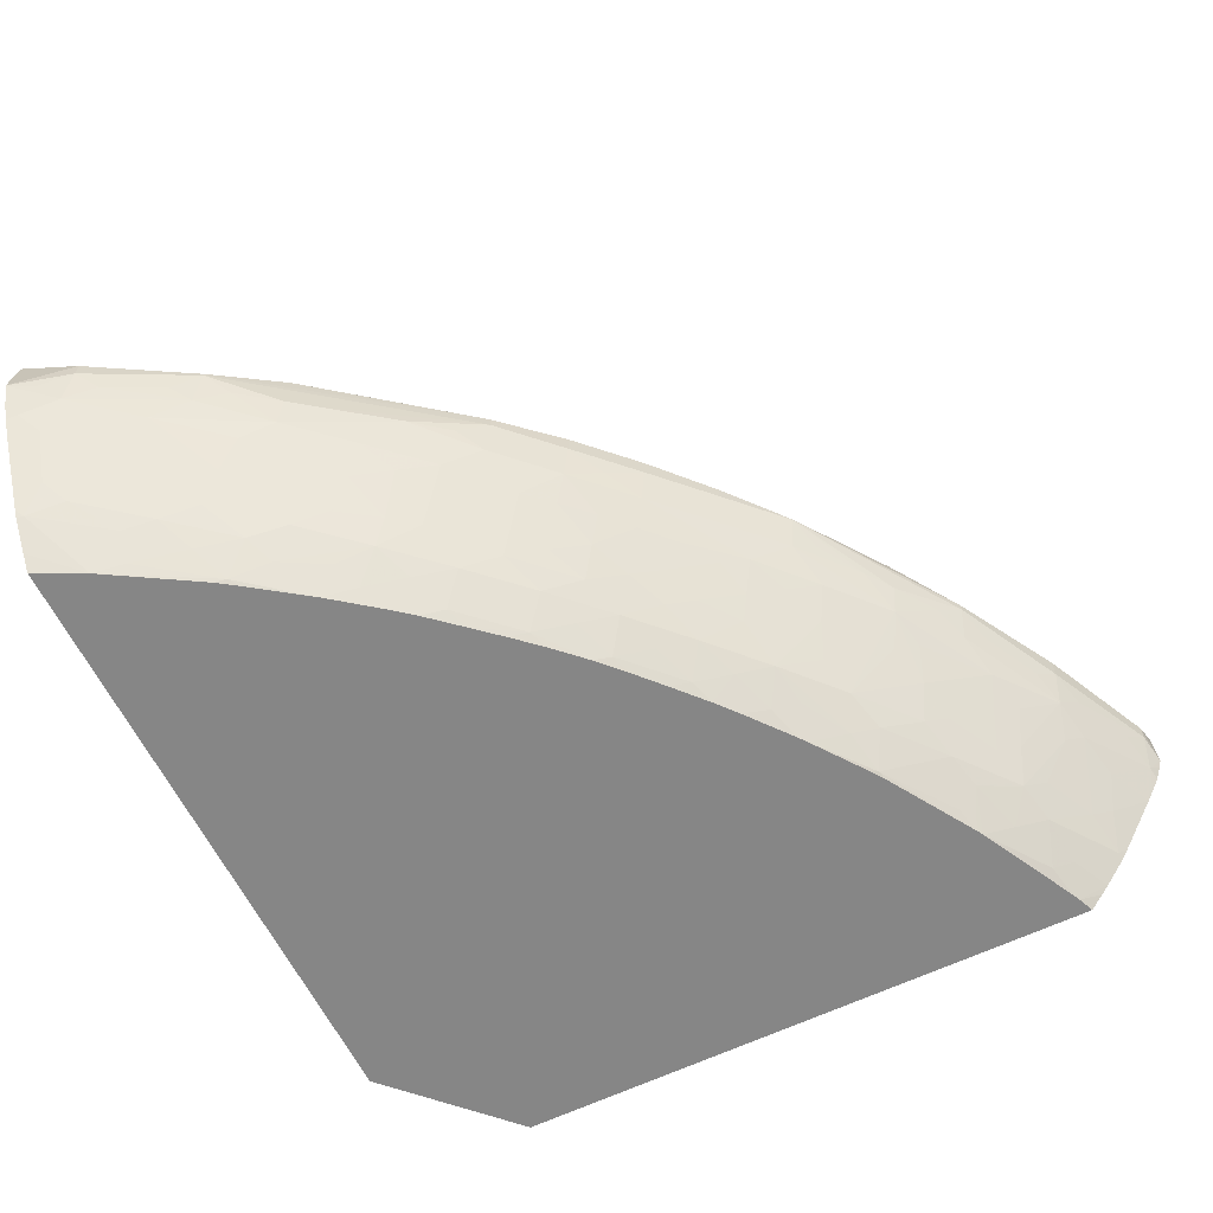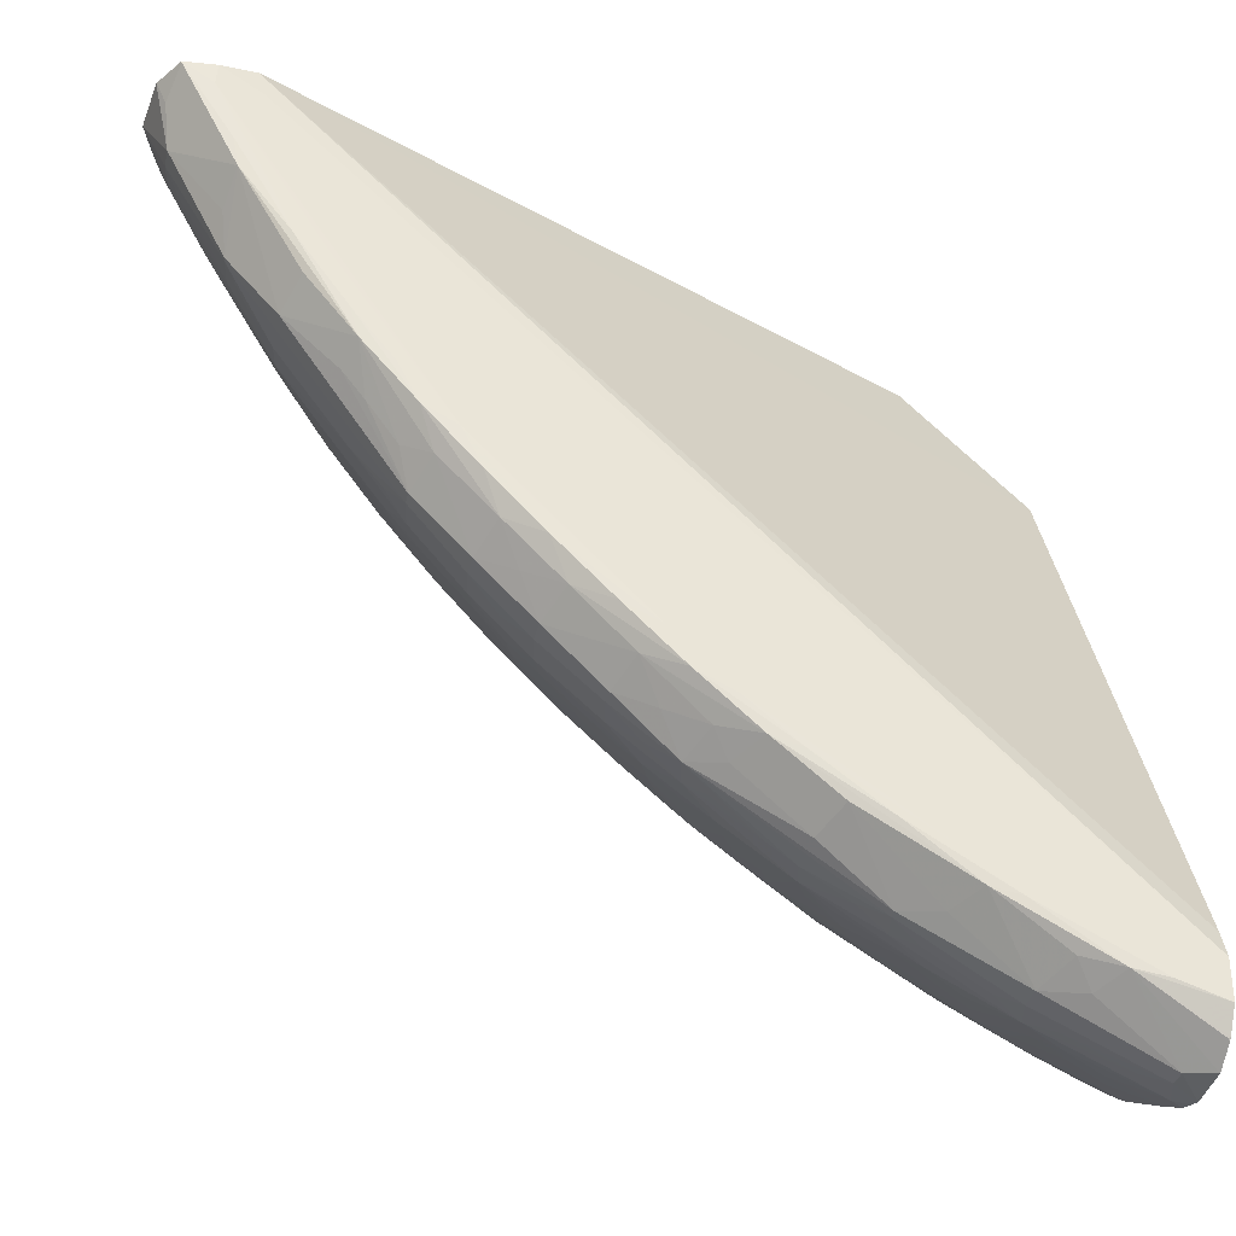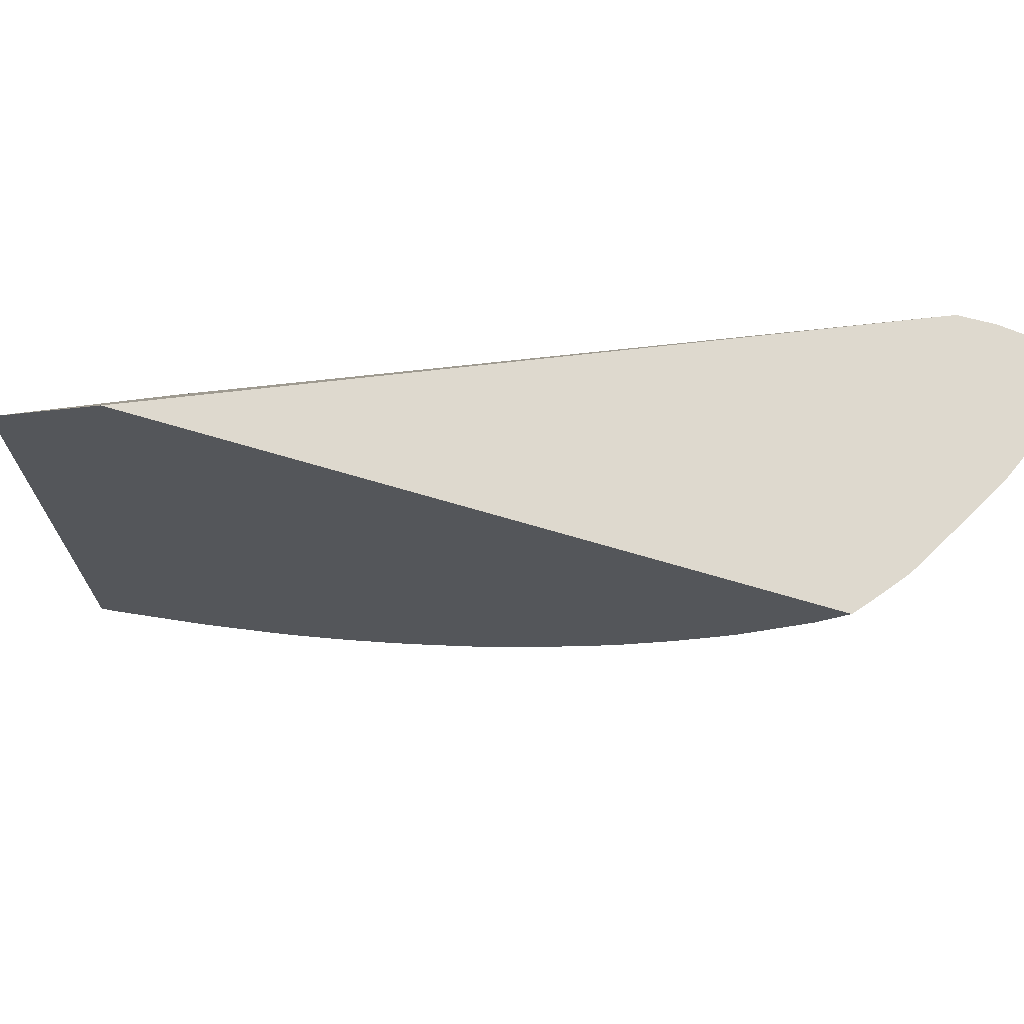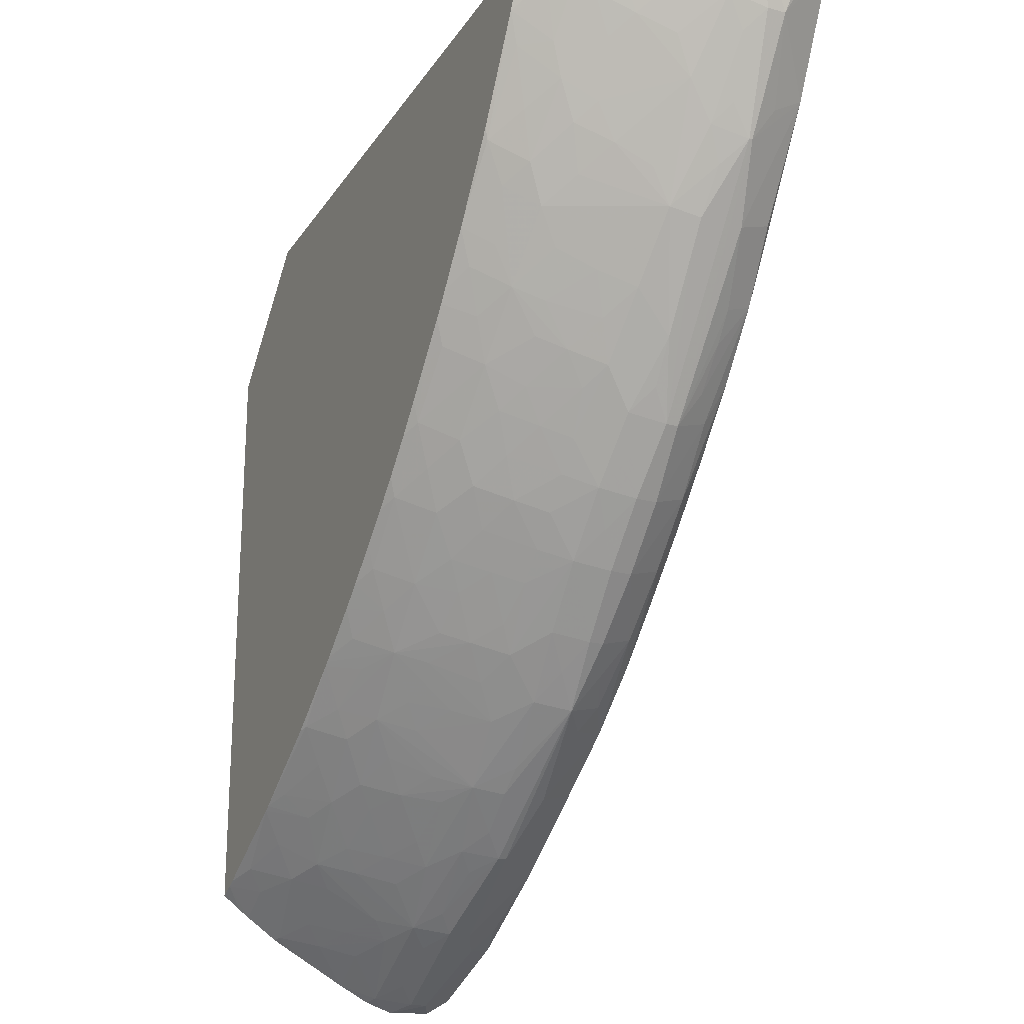
<metadata>
{"format":"obj","ext":"obj","renderer":"f3d","projection":"perspective","resolution":1024,"background":"white","views":[{"elev":-62.0,"azim":-63.9,"up":"+Z"},{"elev":-36.0,"azim":-13.4,"up":"+Y"},{"elev":71.6,"azim":-163.7,"up":"+Y"},{"elev":-22.6,"azim":-114.8,"up":"+Y"}]}
</metadata>
<code>
v -0.03273 -0.02988 0.006753
v -0.02747 -0.0349 0.006753
v -0.05992 -0.02988 0.006753
v -0.06085 -0.02988 0.01857
v -0.02747 -0.06092 0.01819
v -0.02747 -0.06076 0.006753
v -0.05885 -0.03203 0.006753
v -0.06048 -0.02988 0.007426
v -0.06233 -0.02988 0.01862
v -0.06061 -0.03096 0.01863
v -0.02747 -0.06207 0.01862
v -0.02747 -0.06134 0.007498
v -0.02818 -0.06048 0.006753
v -0.05844 -0.03331 0.007192
v -0.05935 -0.03331 0.008369
v -0.06011 -0.0311 0.007739
v -0.05644 -0.03604 0.006753
v -0.05629 -0.03652 0.006909
v -0.0614 -0.03015 0.008755
v -0.06146 -0.02988 0.008673
v -0.06237 -0.03081 0.01862
v -0.06364 -0.02988 0.01849
v -0.04586 -0.05211 0.01865
v -0.02747 -0.06234 0.01862
v -0.02747 -0.06167 0.00795
v -0.0292 -0.06086 0.0079
v -0.02982 -0.06002 0.00715
v -0.02853 -0.06032 0.006753
v -0.05896 -0.03466 0.008883
v -0.05763 -0.03559 0.007895
v -0.06099 -0.03172 0.0094
v -0.05585 -0.03691 0.006753
v -0.05428 -0.03912 0.006753
v -0.05583 -0.03816 0.007756
v -0.05692 -0.03746 0.008479
v -0.06184 -0.03095 0.01019
v -0.06293 -0.02988 0.01123
v -0.06167 -0.02988 0.009011
v -0.06151 -0.03331 0.01857
v -0.05996 -0.03547 0.0186
v -0.05777 -0.0381 0.01862
v -0.05292 -0.04501 0.01863
v -0.06442 -0.02988 0.0172
v -0.06364 -0.02994 0.01849
v -0.0506 -0.04742 0.01864
v -0.04824 -0.04977 0.01864
v -0.04981 -0.04898 0.01858
v -0.04745 -0.0513 0.01858
v -0.04505 -0.05358 0.01857
v -0.0434 -0.05442 0.01862
v -0.03631 -0.05915 0.0186
v -0.0317 -0.06157 0.01862
v -0.02747 -0.0637 0.0186
v -0.02747 -0.0626 0.009279
v -0.03103 -0.06059 0.00872
v -0.03199 -0.05932 0.007698
v -0.03288 -0.05812 0.006753
v -0.03053 -0.05931 0.006753
v -0.05849 -0.03623 0.009644
v -0.05931 -0.03554 0.01034
v -0.06053 -0.03332 0.01019
v -0.06144 -0.03254 0.01097
v -0.05408 -0.0394 0.006753
v -0.05638 -0.03903 0.009218
v -0.0546 -0.04014 0.00802
v -0.05423 -0.04166 0.00892
v -0.06307 -0.03106 0.0125
v -0.06331 -0.02988 0.01191
v -0.06125 -0.03455 0.01847
v -0.05913 -0.03736 0.01857
v -0.05696 -0.04038 0.01858
v -0.05522 -0.04254 0.0186
v -0.05436 -0.04417 0.01855
v -0.05209 -0.04661 0.01857
v -0.06468 -0.02988 0.01491
v -0.06371 -0.03239 0.01641
v -0.064 -0.03081 0.01722
v -0.05138 -0.04818 0.01803
v -0.04902 -0.05055 0.01803
v -0.04661 -0.05286 0.01792
v -0.04251 -0.05577 0.0185
v -0.0412 -0.0562 0.0186
v -0.03826 -0.05833 0.01858
v -0.03414 -0.06073 0.01858
v -0.02943 -0.06307 0.0186
v -0.02747 -0.06459 0.01802
v -0.03086 -0.06284 0.01851
v -0.02747 -0.06285 0.00972
v -0.02778 -0.06253 0.00939
v -0.03181 -0.06105 0.01016
v -0.0326 -0.0602 0.009343
v -0.02949 -0.06218 0.01019
v -0.03414 -0.05858 0.008303
v -0.03315 -0.05796 0.006753
v -0.05896 -0.037 0.01121
v -0.05768 -0.03801 0.01022
v -0.06145 -0.03489 0.01333
v -0.0619 -0.03332 0.01255
v -0.05248 -0.04148 0.006753
v -0.05356 -0.04077 0.00735
v -0.05588 -0.04044 0.01008
v -0.05629 -0.04127 0.01172
v -0.05687 -0.0397 0.01079
v -0.05892 -0.03929 0.01362
v -0.05371 -0.04337 0.0102
v -0.05412 -0.04387 0.01142
v -0.05464 -0.04219 0.0102
v -0.05279 -0.04251 0.008049
v -0.05202 -0.04417 0.008749
v -0.06346 -0.03191 0.01405
v -0.06383 -0.03034 0.01324
v -0.06394 -0.02988 0.01304
v -0.06154 -0.03547 0.01706
v -0.06124 -0.03688 0.01615
v -0.05919 -0.03966 0.01672
v -0.05862 -0.03894 0.01829
v -0.05656 -0.04163 0.01848
v -0.05366 -0.04574 0.01788
v -0.06411 -0.03106 0.01487
v -0.06371 -0.03239 0.01562
v -0.0642 -0.02988 0.01367
v -0.05198 -0.04882 0.01646
v -0.05052 -0.04968 0.01725
v -0.04965 -0.05116 0.01646
v -0.04568 -0.0543 0.01701
v -0.04408 -0.05514 0.01767
v -0.04722 -0.05345 0.01635
v -0.0434 -0.05609 0.01703
v -0.04054 -0.05839 0.01676
v -0.03983 -0.05785 0.01833
v -0.0354 -0.06043 0.01847
v -0.02753 -0.06466 0.01796
v -0.02747 -0.06473 0.01789
v -0.03242 -0.06236 0.01807
v -0.0317 -0.06323 0.01728
v -0.02852 -0.06522 0.01639
v -0.02747 -0.06535 0.01691
v -0.02747 -0.06321 0.01038
v -0.02875 -0.06297 0.01096
v -0.02747 -0.06423 0.01224
v -0.03193 -0.0623 0.01247
v -0.03032 -0.0626 0.01163
v -0.03281 -0.06267 0.01395
v -0.03343 -0.06065 0.01091
v -0.03418 -0.05977 0.01016
v -0.03554 -0.05816 0.00884
v -0.03414 -0.05767 0.007126
v -0.0374 -0.0555 0.006869
v -0.03704 -0.05561 0.006753
v -0.05929 -0.03788 0.01272
v -0.06098 -0.03646 0.01444
v -0.05213 -0.04191 0.006753
v -0.05546 -0.0429 0.01235
v -0.05677 -0.04193 0.01329
v -0.05829 -0.04079 0.01491
v -0.05915 -0.03961 0.01491
v -0.06037 -0.03781 0.0151
v -0.05625 -0.04357 0.01491
v -0.05243 -0.04501 0.01037
v -0.05359 -0.04519 0.01235
v -0.05463 -0.04448 0.01299
v -0.05173 -0.04239 0.006753
v -0.05131 -0.04336 0.007179
v -0.04905 -0.04582 0.007091
v -0.04975 -0.04661 0.00866
v -0.05132 -0.04574 0.009702
v -0.06299 -0.03323 0.01487
v -0.06124 -0.03688 0.01601
v -0.05425 -0.04638 0.01631
v -0.05696 -0.04217 0.01726
v -0.05605 -0.04335 0.01726
v -0.05479 -0.04501 0.01716
v -0.06166 -0.03567 0.0151
v -0.05198 -0.04882 0.01556
v -0.04965 -0.05116 0.01554
v -0.04474 -0.05568 0.0161
v -0.04722 -0.05345 0.01573
v -0.03777 -0.06044 0.01624
v -0.03631 -0.06076 0.01712
v -0.03328 -0.06291 0.0165
v -0.02852 -0.06522 0.01566
v -0.02747 -0.06546 0.01507
v -0.02949 -0.06345 0.01247
v -0.03124 -0.06303 0.0132
v -0.02747 -0.0644 0.01255
v -0.03328 -0.06291 0.01552
v -0.0341 -0.06223 0.0148
v -0.03734 -0.06019 0.01432
v -0.03577 -0.06065 0.01326
v -0.03418 -0.06113 0.01251
v -0.02796 -0.06498 0.01409
v -0.02936 -0.06459 0.01489
v -0.03193 -0.06335 0.0148
v -0.035 -0.0602 0.0117
v -0.03639 -0.05855 0.0103
v -0.03711 -0.05769 0.009581
v -0.03832 -0.05612 0.008439
v -0.03647 -0.05684 0.007854
v -0.039 -0.05506 0.007731
v -0.03996 -0.05354 0.006753
v -0.03768 -0.05518 0.006753
v -0.05425 -0.04638 0.01578
v -0.05396 -0.04605 0.01421
v -0.05495 -0.04519 0.01496
v -0.05187 -0.04634 0.01127
v -0.0523 -0.04682 0.01256
v -0.05169 -0.0485 0.01399
v -0.05044 -0.04385 0.006753
v -0.04824 -0.04742 0.00787
v -0.04939 -0.04504 0.006753
v -0.04833 -0.0462 0.006753
v -0.04703 -0.04752 0.006753
v -0.04666 -0.04822 0.00708
v -0.04744 -0.04893 0.00865
v -0.04901 -0.04817 0.0096
v -0.05045 -0.04726 0.01044
v -0.05067 -0.04984 0.01477
v -0.05298 -0.04744 0.01489
v -0.04933 -0.05087 0.01397
v -0.04474 -0.05568 0.01607
v -0.0469 -0.05315 0.01416
v -0.04582 -0.05442 0.01512
v -0.03777 -0.06044 0.01589
v -0.02747 -0.06531 0.01457
v -0.02747 -0.06472 0.01318
v -0.03653 -0.06089 0.01502
v -0.03867 -0.0596 0.01502
v -0.04016 -0.05812 0.01358
v -0.03874 -0.05852 0.0127
v -0.03653 -0.05977 0.01251
v -0.02747 -0.06507 0.01386
v -0.03788 -0.05817 0.01115
v -0.03888 -0.05688 0.01016
v -0.03989 -0.05558 0.00918
v -0.04252 -0.05343 0.00888
v -0.041 -0.05382 0.007997
v -0.04015 -0.0534 0.006753
v -0.05123 -0.048 0.01256
v -0.05006 -0.04923 0.01256
v -0.04592 -0.04856 0.006753
v -0.04421 -0.05051 0.007166
v -0.04584 -0.04972 0.007908
v -0.04501 -0.05121 0.008736
v -0.04657 -0.0505 0.009692
v -0.04809 -0.04963 0.01043
v -0.04958 -0.04876 0.01117
v -0.04884 -0.05041 0.01256
v -0.04766 -0.05149 0.01256
v -0.04533 -0.05383 0.01296
v -0.04437 -0.0554 0.0145
v -0.04357 -0.05621 0.01514
v -0.04168 -0.05752 0.01491
v -0.04051 -0.05837 0.01491
v -0.04056 -0.05607 0.01075
v -0.03945 -0.05764 0.01201
v -0.0428 -0.05598 0.01324
v -0.04129 -0.0551 0.01006
v -0.04307 -0.05386 0.0102
v -0.04473 -0.05332 0.01139
v -0.04424 -0.05291 0.0102
v -0.04336 -0.05198 0.008023
v -0.04164 -0.05275 0.007312
v -0.04213 -0.05549 0.01167
v -0.04035 -0.05325 0.006753
v -0.04469 -0.04967 0.006753
v -0.04326 -0.05092 0.006753
v -0.04584 -0.05163 0.01037
v -0.04717 -0.05105 0.01126
v -0.04603 -0.05279 0.01233
v -0.04376 -0.05466 0.01232
v -0.04231 -0.0517 0.006753
f 1 2 6
f 1 6 13
f 1 13 28
f 1 28 58
f 1 58 57
f 1 57 94
f 1 94 149
f 1 149 201
f 1 201 200
f 1 200 237
f 1 237 264
f 1 264 271
f 1 271 266
f 1 266 265
f 1 265 240
f 1 240 212
f 1 212 211
f 1 211 210
f 1 210 208
f 1 208 162
f 1 162 152
f 1 152 99
f 1 99 63
f 1 63 33
f 1 33 32
f 1 32 17
f 1 17 7
f 1 7 3
f 1 3 8
f 1 8 20
f 1 20 38
f 1 38 37
f 1 37 68
f 1 68 112
f 1 112 121
f 1 121 75
f 1 75 43
f 1 43 22
f 1 22 9
f 1 9 4
f 1 4 2
f 2 5 11
f 2 11 24
f 2 24 53
f 2 53 86
f 2 86 133
f 2 133 137
f 2 137 182
f 2 182 224
f 2 224 231
f 2 231 225
f 2 225 185
f 2 185 140
f 2 140 138
f 2 138 88
f 2 88 54
f 2 54 25
f 2 25 12
f 2 12 6
f 2 4 5
f 3 7 8
f 4 9 10
f 4 10 11
f 4 11 5
f 6 12 13
f 7 14 15
f 7 15 16
f 7 16 8
f 7 17 18
f 7 18 14
f 8 16 19
f 8 19 20
f 9 21 10
f 9 22 21
f 10 21 23
f 10 23 11
f 11 23 24
f 12 25 13
f 13 26 27
f 13 27 28
f 13 25 26
f 14 29 15
f 14 18 30
f 14 30 29
f 15 29 31
f 15 31 19
f 15 19 16
f 17 32 18
f 18 32 33
f 18 33 34
f 18 34 35
f 18 35 30
f 19 31 36
f 19 36 37
f 19 37 38
f 19 38 20
f 21 22 39
f 21 39 40
f 21 40 41
f 21 41 42
f 21 42 23
f 22 43 44
f 22 44 39
f 23 42 45
f 23 45 46
f 23 46 47
f 23 47 48
f 23 48 49
f 23 49 50
f 23 50 51
f 23 51 52
f 23 52 24
f 24 52 53
f 25 54 55
f 25 55 26
f 26 55 27
f 27 55 56
f 27 56 57
f 27 57 58
f 27 58 28
f 29 30 35
f 29 35 59
f 29 59 60
f 29 60 61
f 29 61 31
f 31 62 36
f 31 61 62
f 33 63 34
f 34 64 35
f 34 63 65
f 34 65 66
f 34 66 64
f 35 64 59
f 36 62 67
f 36 67 68
f 36 68 37
f 39 44 69
f 39 69 70
f 39 70 40
f 40 70 71
f 40 71 72
f 40 72 42
f 40 42 41
f 42 72 73
f 42 73 74
f 42 74 47
f 42 47 45
f 43 75 76
f 43 76 77
f 43 77 44
f 44 77 76
f 44 76 69
f 45 47 46
f 47 74 78
f 47 78 79
f 47 79 48
f 48 79 49
f 49 79 80
f 49 80 81
f 49 81 82
f 49 82 50
f 50 82 51
f 51 82 83
f 51 83 84
f 51 84 52
f 52 84 85
f 52 85 53
f 53 85 87
f 53 87 86
f 54 88 89
f 54 89 55
f 55 90 91
f 55 91 56
f 55 89 92
f 55 92 90
f 56 91 93
f 56 93 57
f 57 93 94
f 59 95 60
f 59 64 96
f 59 96 95
f 60 95 97
f 60 97 61
f 61 97 62
f 62 97 98
f 62 98 67
f 63 66 65
f 63 99 100
f 63 100 66
f 64 66 101
f 64 101 102
f 64 102 103
f 64 103 104
f 64 104 96
f 66 105 106
f 66 106 107
f 66 107 101
f 66 100 108
f 66 108 109
f 66 109 105
f 67 110 111
f 67 111 68
f 67 98 110
f 68 111 112
f 69 76 113
f 69 113 114
f 69 114 115
f 69 115 116
f 69 116 117
f 69 117 70
f 70 117 71
f 71 117 73
f 71 73 72
f 73 118 78
f 73 78 74
f 73 117 118
f 75 119 120
f 75 120 76
f 75 121 110
f 75 110 119
f 76 114 113
f 76 120 168
f 76 168 114
f 78 118 122
f 78 122 123
f 78 123 79
f 79 123 124
f 79 124 80
f 80 125 126
f 80 126 81
f 80 124 127
f 80 127 125
f 81 126 128
f 81 128 129
f 81 129 130
f 81 130 131
f 81 131 83
f 81 83 82
f 83 131 84
f 84 131 87
f 84 87 85
f 86 87 132
f 86 132 133
f 87 134 135
f 87 135 136
f 87 136 137
f 87 137 132
f 87 131 134
f 88 138 89
f 89 139 92
f 89 138 140
f 89 140 139
f 90 141 91
f 90 92 142
f 90 142 141
f 91 141 143
f 91 143 144
f 91 144 145
f 91 145 146
f 91 146 93
f 92 139 142
f 93 146 147
f 93 147 94
f 94 147 148
f 94 148 149
f 95 104 150
f 95 150 97
f 95 96 104
f 97 151 110
f 97 110 98
f 97 150 104
f 97 104 151
f 99 108 100
f 99 152 108
f 101 107 102
f 102 107 153
f 102 153 154
f 102 154 104
f 102 104 103
f 104 155 156
f 104 156 157
f 104 157 151
f 104 154 158
f 104 158 155
f 105 109 159
f 105 159 106
f 106 159 160
f 106 160 161
f 106 161 153
f 106 153 107
f 108 152 162
f 108 162 163
f 108 163 109
f 109 163 164
f 109 164 165
f 109 165 166
f 109 166 159
f 110 151 167
f 110 167 120
f 110 120 119
f 110 121 111
f 111 121 112
f 114 168 202
f 114 202 169
f 114 169 115
f 115 169 170
f 115 170 117
f 115 117 116
f 117 170 171
f 117 171 172
f 117 172 118
f 118 172 169
f 118 169 122
f 120 167 173
f 120 173 168
f 122 174 175
f 122 175 124
f 122 124 123
f 122 169 202
f 122 202 174
f 124 175 177
f 124 177 127
f 125 176 126
f 125 127 176
f 126 176 128
f 127 177 220
f 127 220 176
f 128 176 129
f 129 178 130
f 129 176 178
f 130 178 179
f 130 179 131
f 131 179 180
f 131 180 134
f 132 137 133
f 134 180 135
f 135 180 136
f 136 181 182
f 136 182 137
f 136 180 186
f 136 186 181
f 139 183 184
f 139 184 142
f 139 140 185
f 139 185 183
f 141 142 184
f 141 184 143
f 143 186 187
f 143 187 188
f 143 188 189
f 143 189 190
f 143 190 144
f 143 184 191
f 143 191 192
f 143 192 193
f 143 193 186
f 144 190 194
f 144 194 145
f 145 194 195
f 145 195 196
f 145 196 146
f 146 196 197
f 146 197 198
f 146 198 147
f 147 198 148
f 148 198 197
f 148 197 199
f 148 199 200
f 148 200 201
f 148 201 149
f 151 168 173
f 151 173 167
f 151 157 168
f 153 161 154
f 154 161 158
f 155 168 156
f 155 158 202
f 155 202 168
f 156 168 157
f 158 161 203
f 158 203 204
f 158 204 202
f 159 166 205
f 159 205 160
f 160 205 206
f 160 206 161
f 161 206 207
f 161 207 203
f 162 208 163
f 163 208 164
f 164 209 165
f 164 208 210
f 164 210 211
f 164 211 212
f 164 212 213
f 164 213 209
f 165 209 214
f 165 214 215
f 165 215 166
f 166 215 216
f 166 216 205
f 169 172 171
f 169 171 170
f 174 207 217
f 174 217 175
f 174 202 218
f 174 218 207
f 175 217 219
f 175 219 177
f 176 220 223
f 176 223 178
f 177 219 221
f 177 221 222
f 177 222 220
f 178 180 179
f 178 223 186
f 178 186 180
f 181 191 182
f 181 186 193
f 181 193 192
f 181 192 191
f 182 191 224
f 183 185 191
f 183 191 184
f 185 225 191
f 186 223 187
f 187 223 226
f 187 226 188
f 188 226 223
f 188 223 227
f 188 227 228
f 188 228 189
f 189 228 229
f 189 229 230
f 189 230 194
f 189 194 190
f 191 225 231
f 191 231 224
f 194 230 232
f 194 232 195
f 195 232 196
f 196 232 233
f 196 233 234
f 196 234 197
f 197 234 199
f 199 234 235
f 199 235 236
f 199 236 200
f 200 236 237
f 202 204 203
f 202 203 218
f 203 207 218
f 205 216 238
f 205 238 206
f 206 238 207
f 207 238 239
f 207 239 219
f 207 219 217
f 209 213 214
f 212 240 213
f 213 240 241
f 213 241 242
f 213 242 214
f 214 242 243
f 214 243 244
f 214 244 215
f 215 244 245
f 215 245 246
f 215 246 216
f 216 246 238
f 219 247 248
f 219 248 249
f 219 249 221
f 219 239 247
f 220 222 250
f 220 250 251
f 220 251 252
f 220 252 253
f 220 253 223
f 221 249 250
f 221 250 222
f 223 253 227
f 227 253 228
f 228 254 234
f 228 234 255
f 228 255 232
f 228 232 229
f 228 253 252
f 228 252 250
f 228 250 256
f 228 256 254
f 229 232 230
f 232 255 233
f 233 255 234
f 234 254 257
f 234 257 235
f 235 258 259
f 235 259 260
f 235 260 243
f 235 243 261
f 235 261 262
f 235 262 237
f 235 237 236
f 235 257 263
f 235 263 258
f 237 262 264
f 238 246 239
f 239 246 247
f 240 265 241
f 241 266 261
f 241 261 243
f 241 243 242
f 241 265 266
f 243 267 244
f 243 260 267
f 244 267 268
f 244 268 245
f 245 268 247
f 245 247 246
f 247 268 248
f 248 268 269
f 248 269 249
f 249 269 259
f 249 259 270
f 249 270 256
f 249 256 250
f 250 252 251
f 254 256 263
f 254 263 257
f 256 270 258
f 256 258 263
f 258 270 259
f 259 269 267
f 259 267 260
f 261 266 271
f 261 271 262
f 262 271 264
f 267 269 268

</code>
